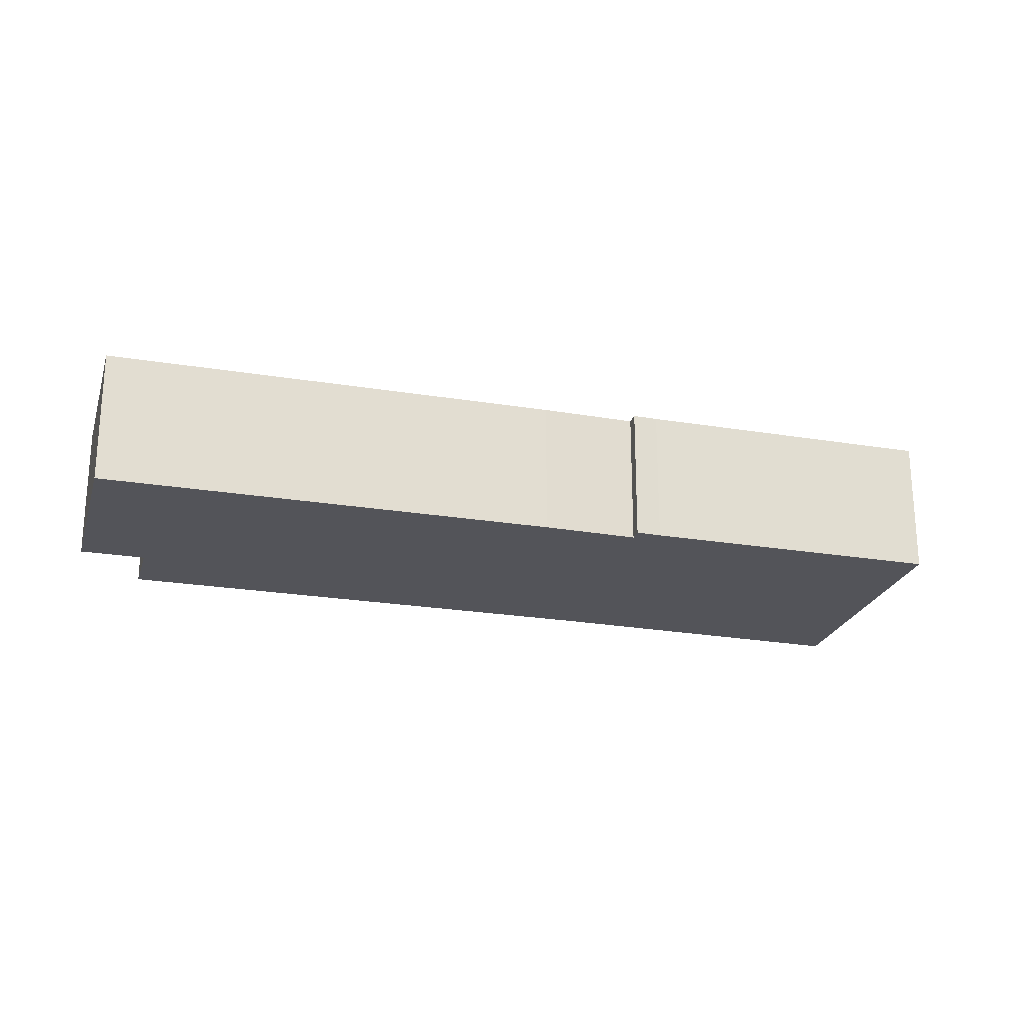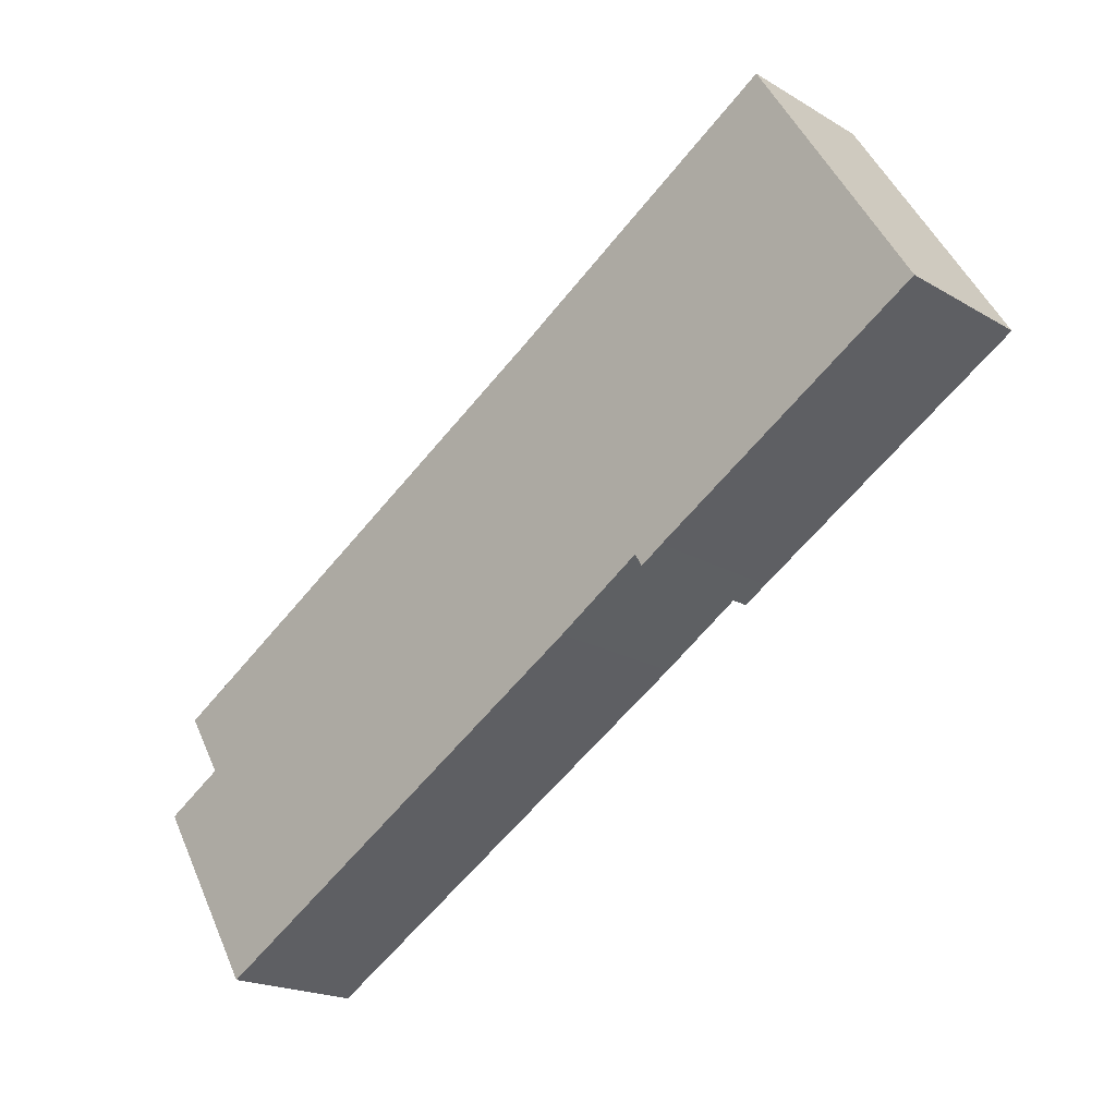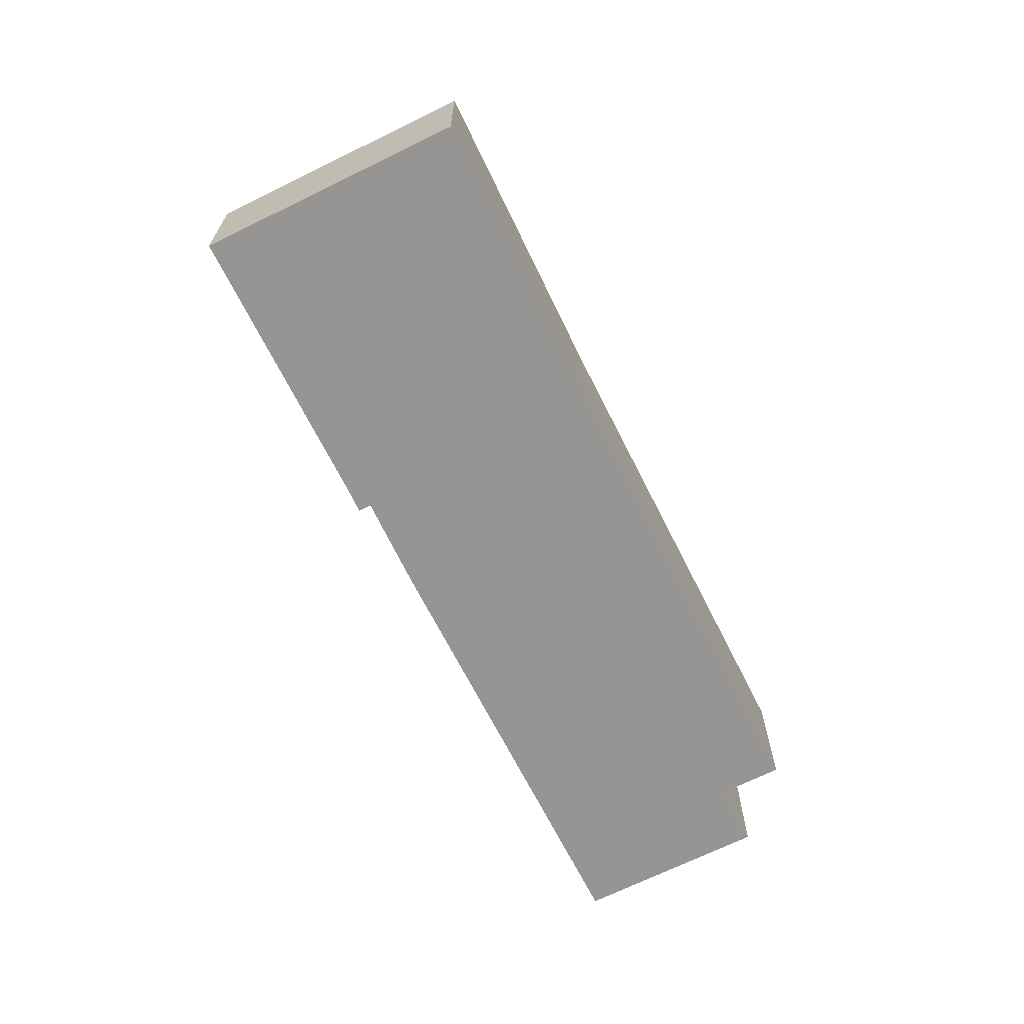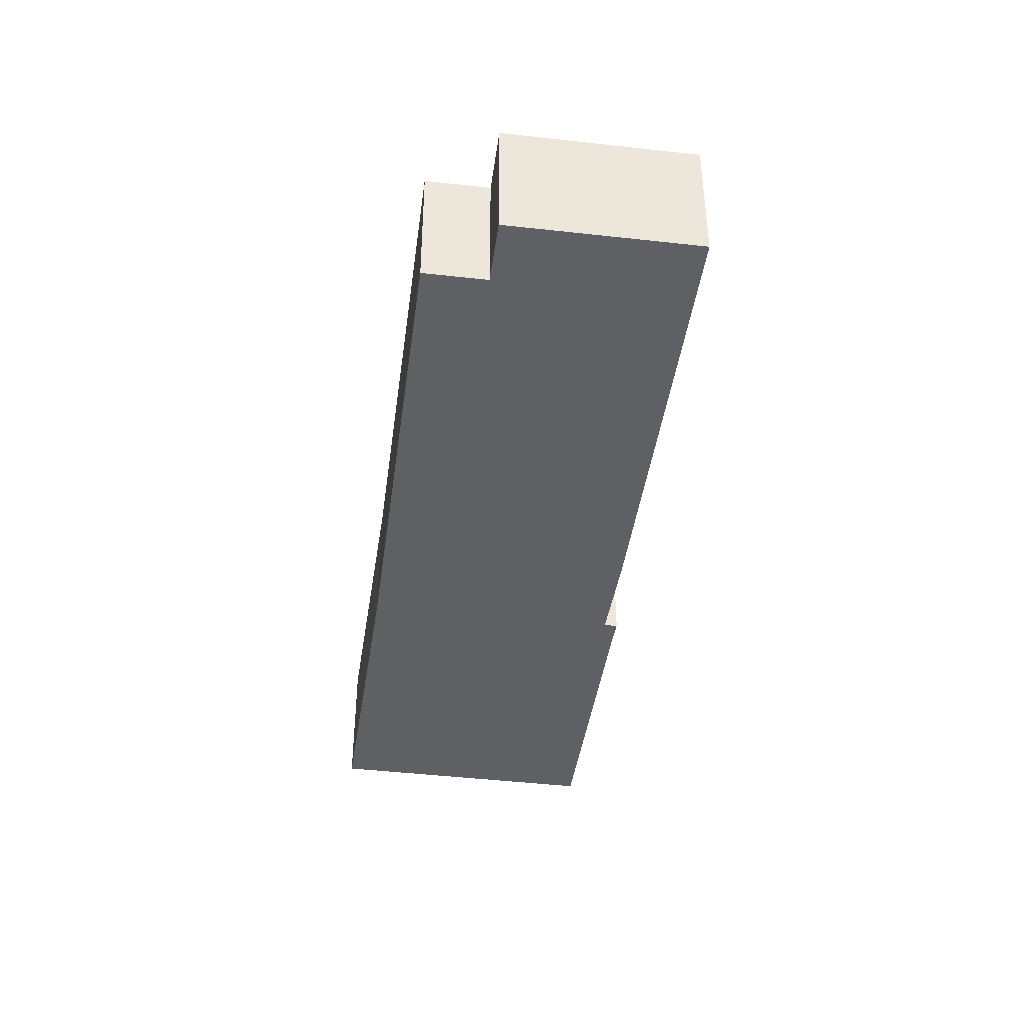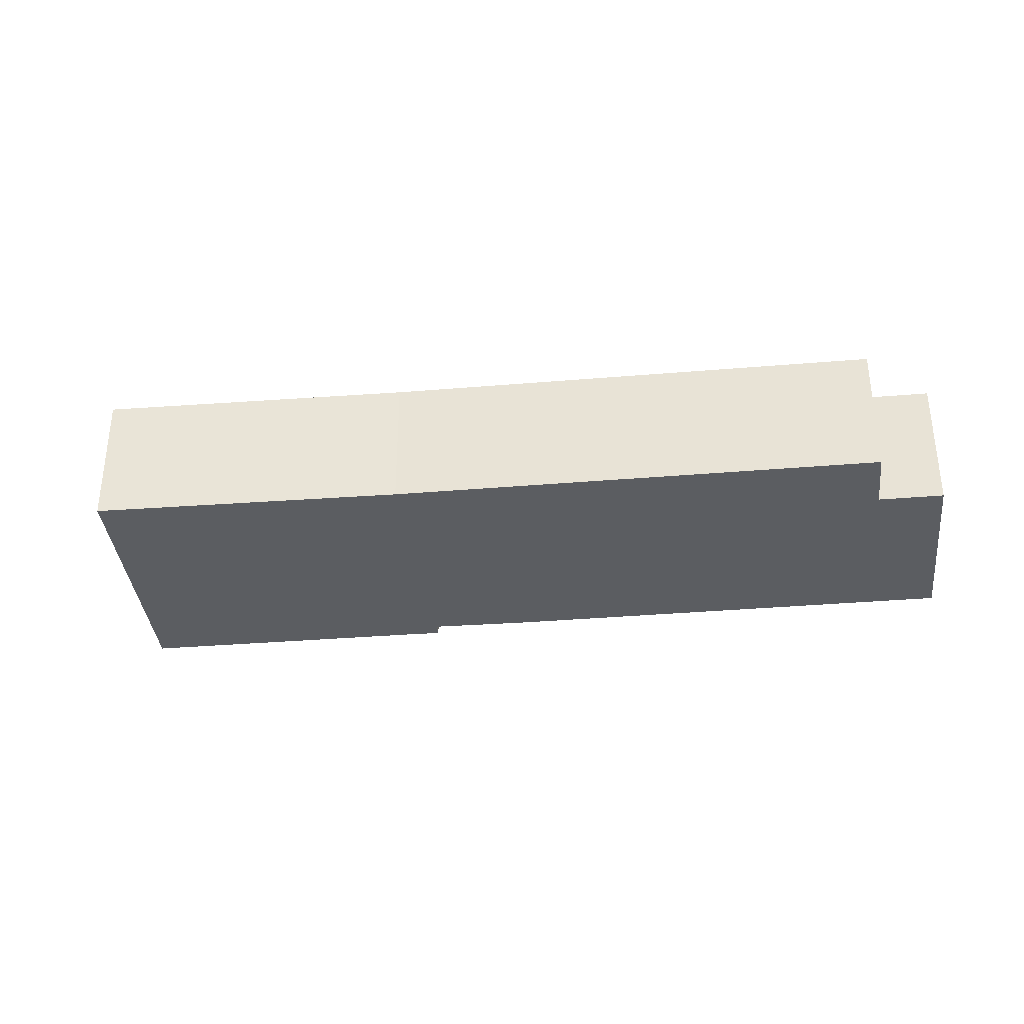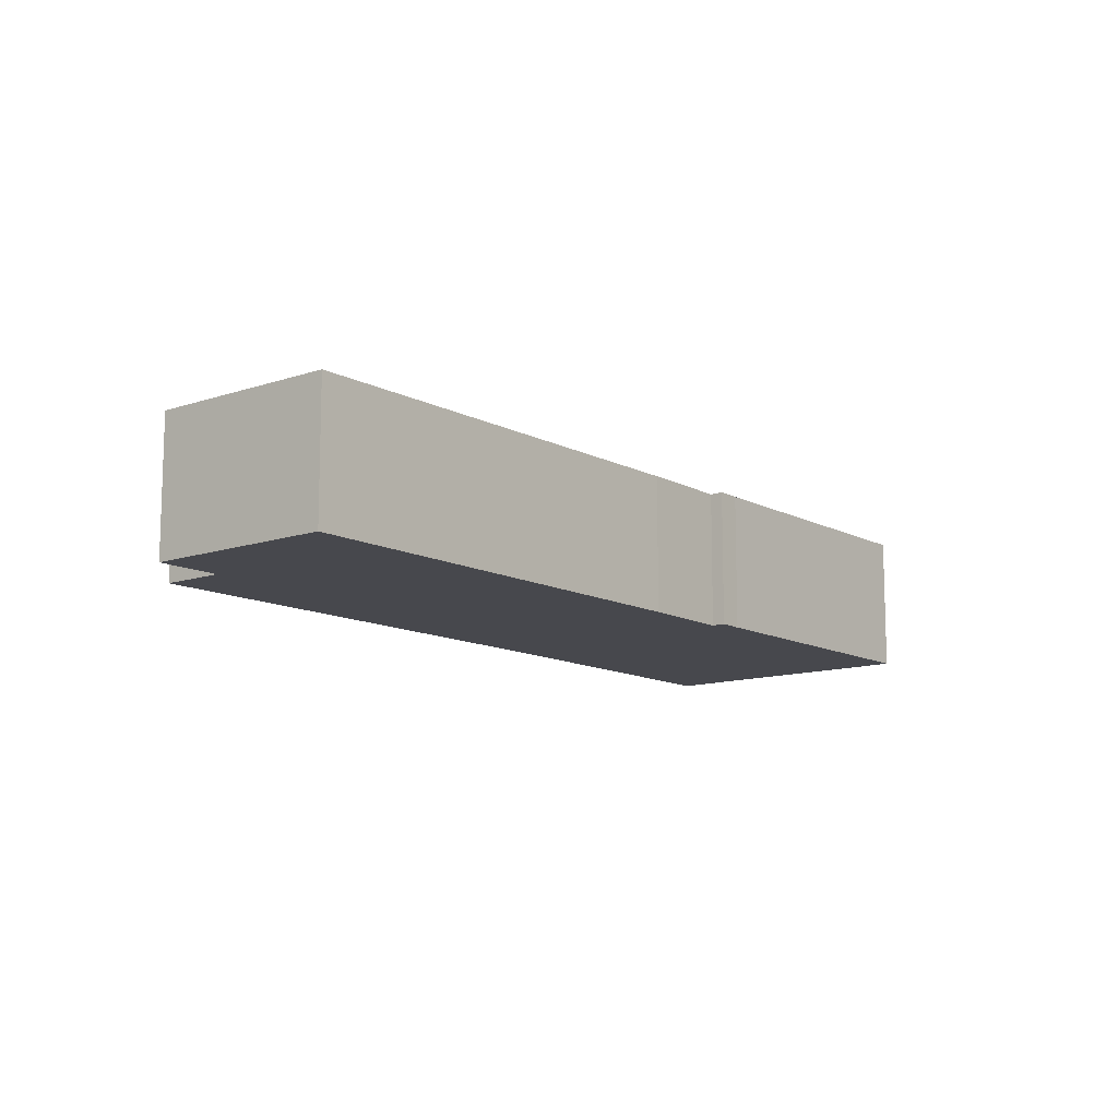
<metadata>
{"format":"obj","ext":"obj","renderer":"f3d","projection":"perspective","resolution":1024,"background":"white","views":[{"elev":-23.7,"azim":-164.1,"up":"+Y"},{"elev":-19.6,"azim":-137.6,"up":"+Z"},{"elev":-67.5,"azim":-32.1,"up":"+Y"},{"elev":-42.1,"azim":113.6,"up":"+Y"},{"elev":-35.8,"azim":37.6,"up":"+Y"},{"elev":-11.9,"azim":160.3,"up":"+Y"}]}
</metadata>
<code>
v  3.068 2.898 4.958
v  5.414 2.898 -3.317
v  0 2.898 1.775e-16
v  8.732 2.898 1.391
v  5.86 2.898 -3.605
v  6.007 2.898 -3.358
v  7.72 2.898 -4.449
v  17.78 2.898 -4.094
v  17.07 2.898 -5.273
v  16.13 2.898 -9.546
v  18.27 2.898 -6.006
v  18.27 3.678e-16 -6.006
v  16.13 5.845e-16 -9.546
v  6.007 2.056e-16 -3.358
v  5.86 2.207e-16 -3.605
v  17.78 2.507e-16 -4.094
v  17.07 3.229e-16 -5.273
v  7.72 2.724e-16 -4.449
v  5.414 2.031e-16 -3.317
v  0 0 0
v  3.068 -3.036e-16 4.958
v  8.732 -8.517e-17 1.391
g defaultobject
f 1 2 3
f 2 1 4
f 2 4 5
f 5 4 6
f 6 4 7
f 7 4 8
f 7 8 9
f 9 10 7
f 10 9 11
f 12 10 11
f 10 12 13
f 14 5 6
f 5 14 15
f 16 9 8
f 9 16 17
f 13 7 10
f 7 13 18
f 18 6 7
f 6 18 14
f 15 2 5
f 2 15 19
f 19 3 2
f 3 19 20
f 20 1 3
f 1 20 21
f 21 4 1
f 4 21 22
f 4 22 8
f 8 22 16
f 17 11 9
f 11 17 12
f 13 17 18
f 17 13 12
f 19 21 20
f 21 19 22
f 22 19 15
f 22 15 14
f 22 14 16
f 16 14 18
f 16 18 17

</code>
